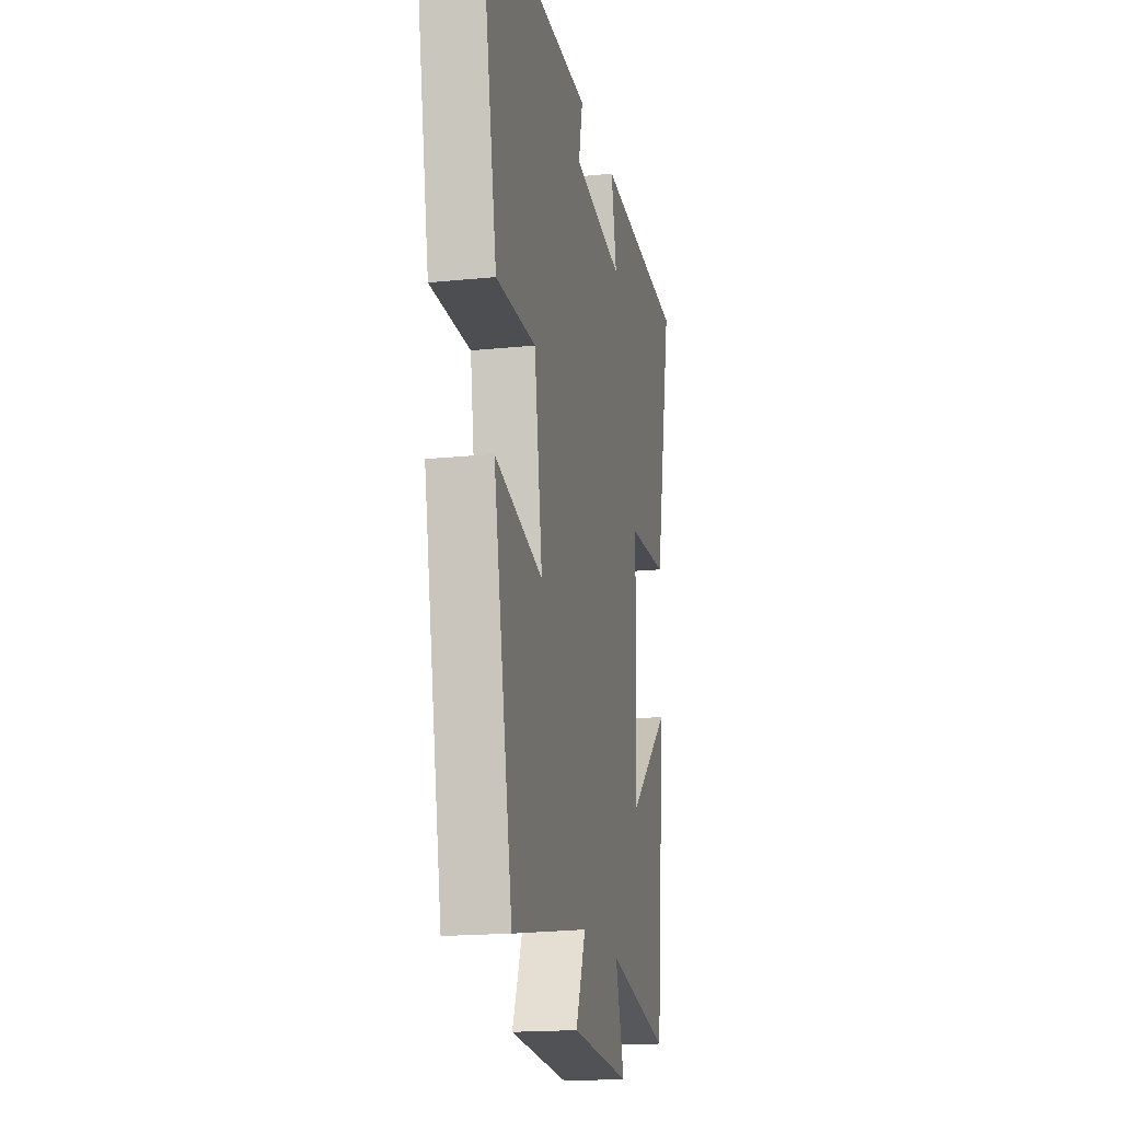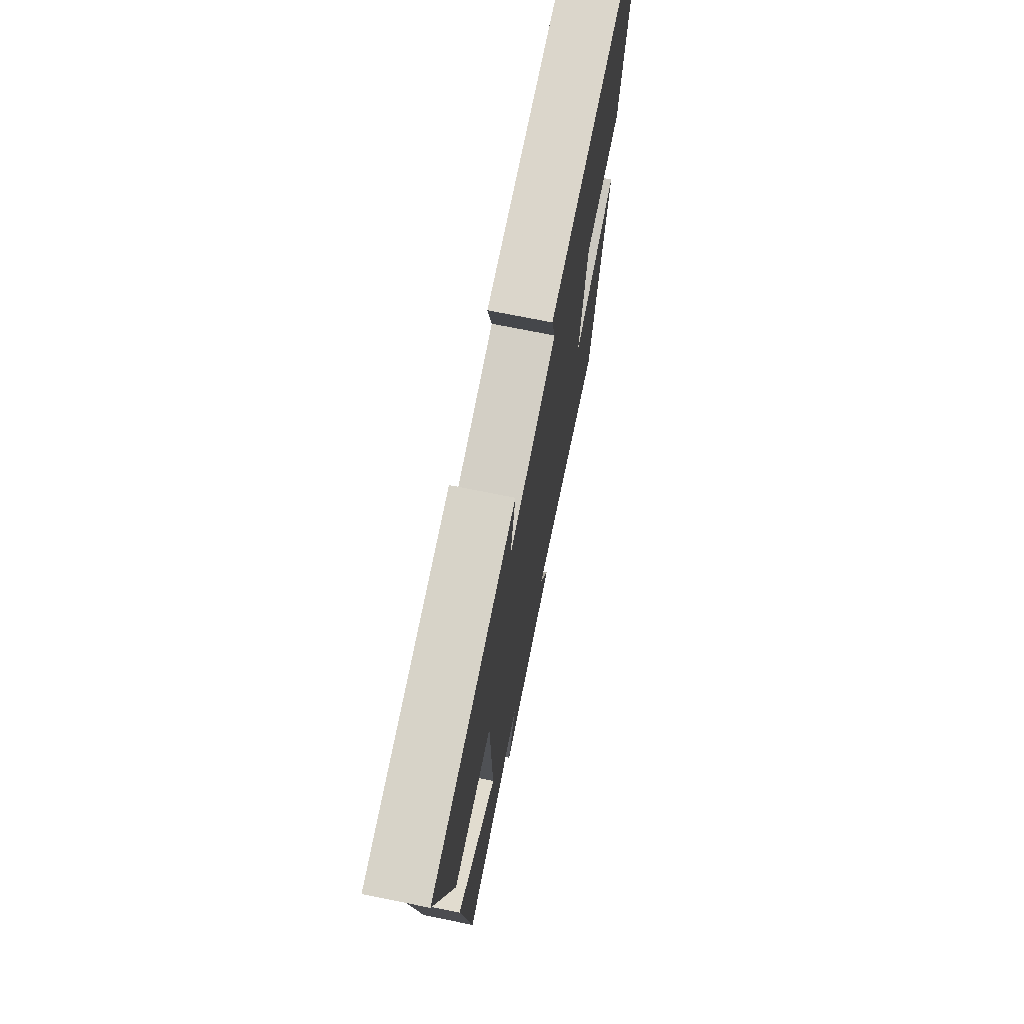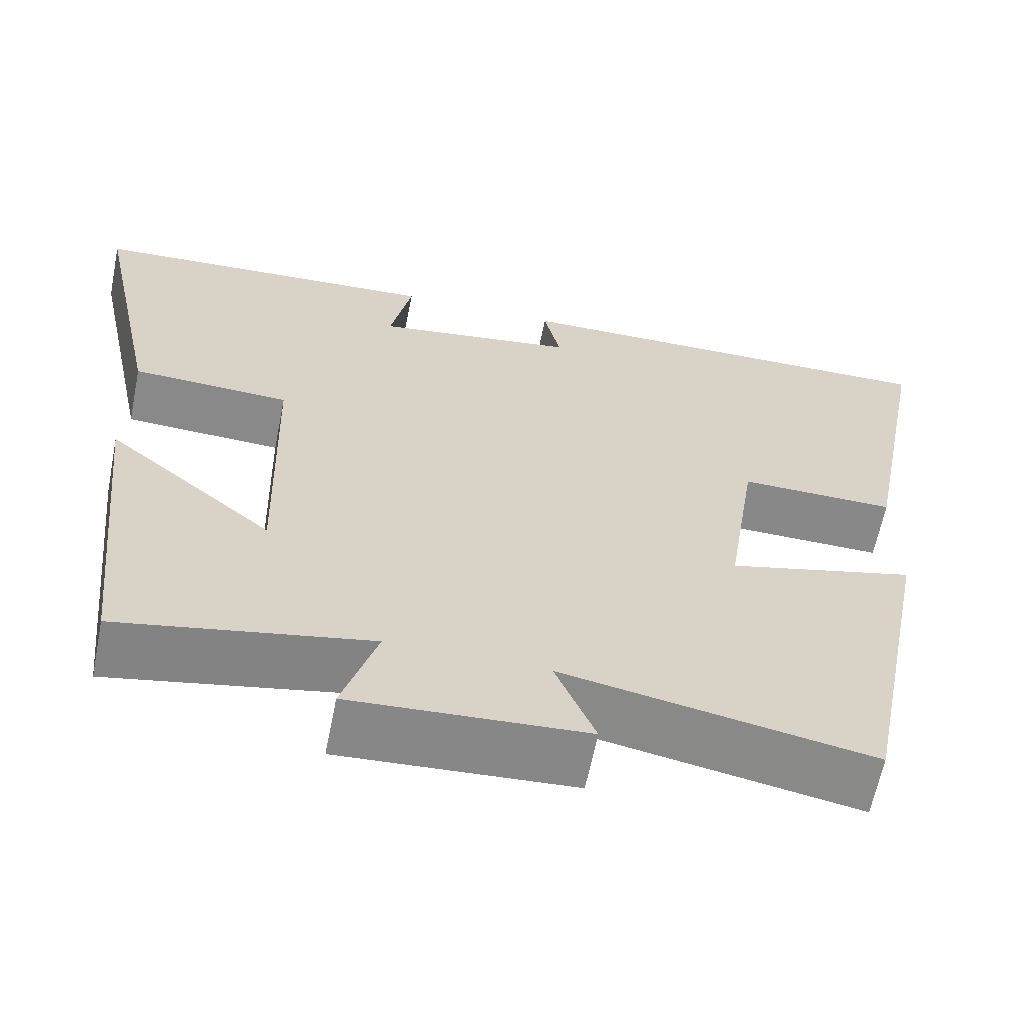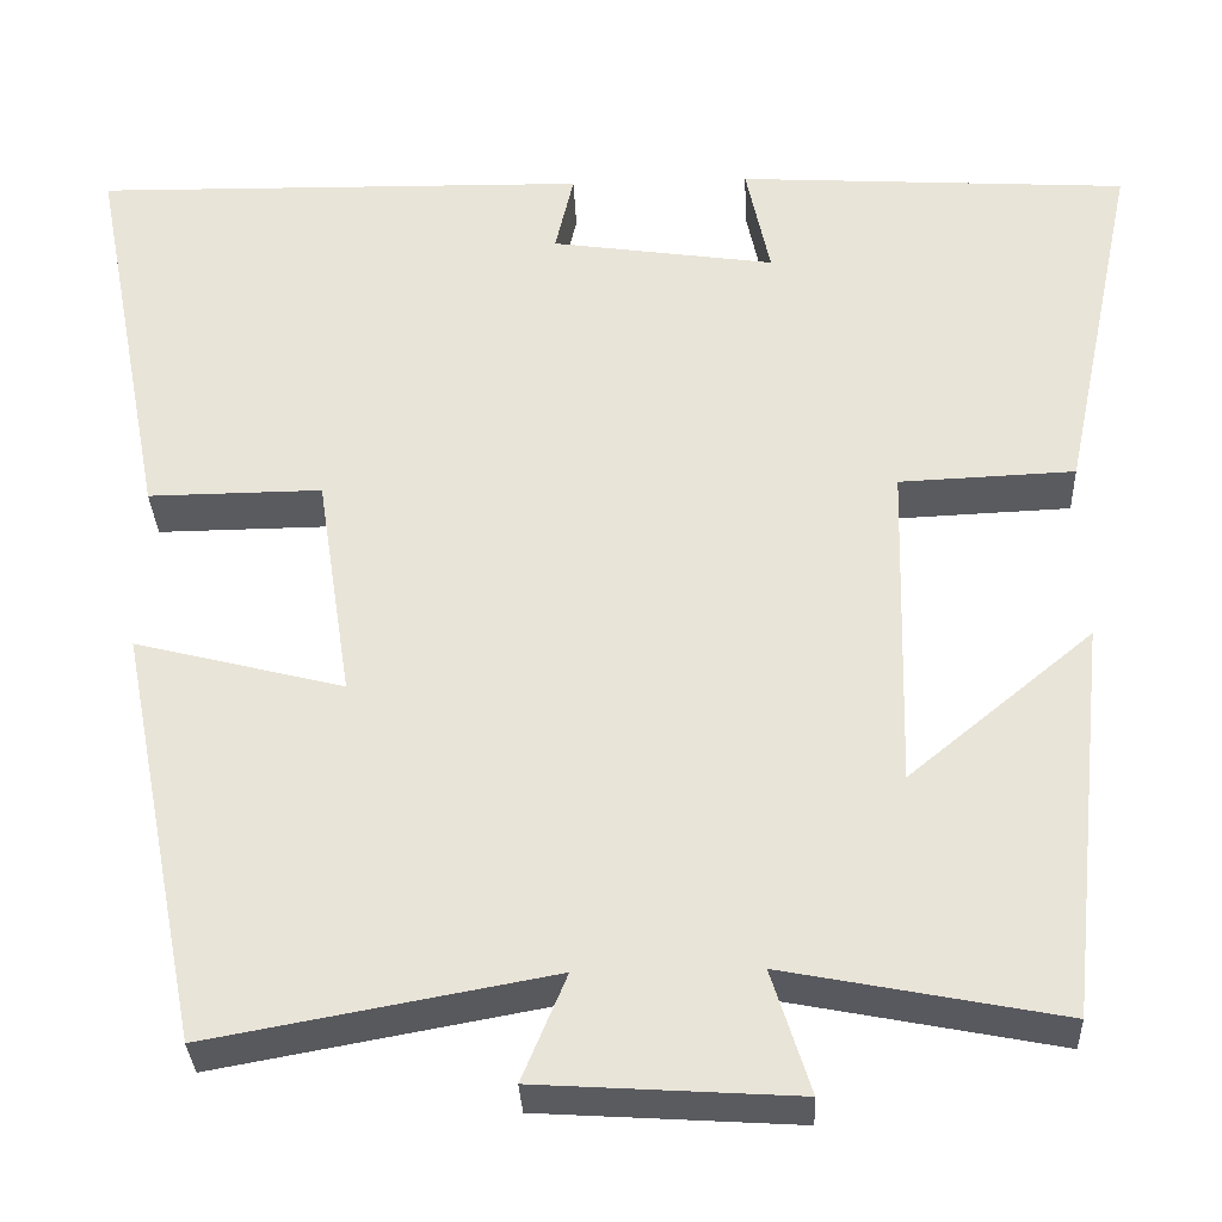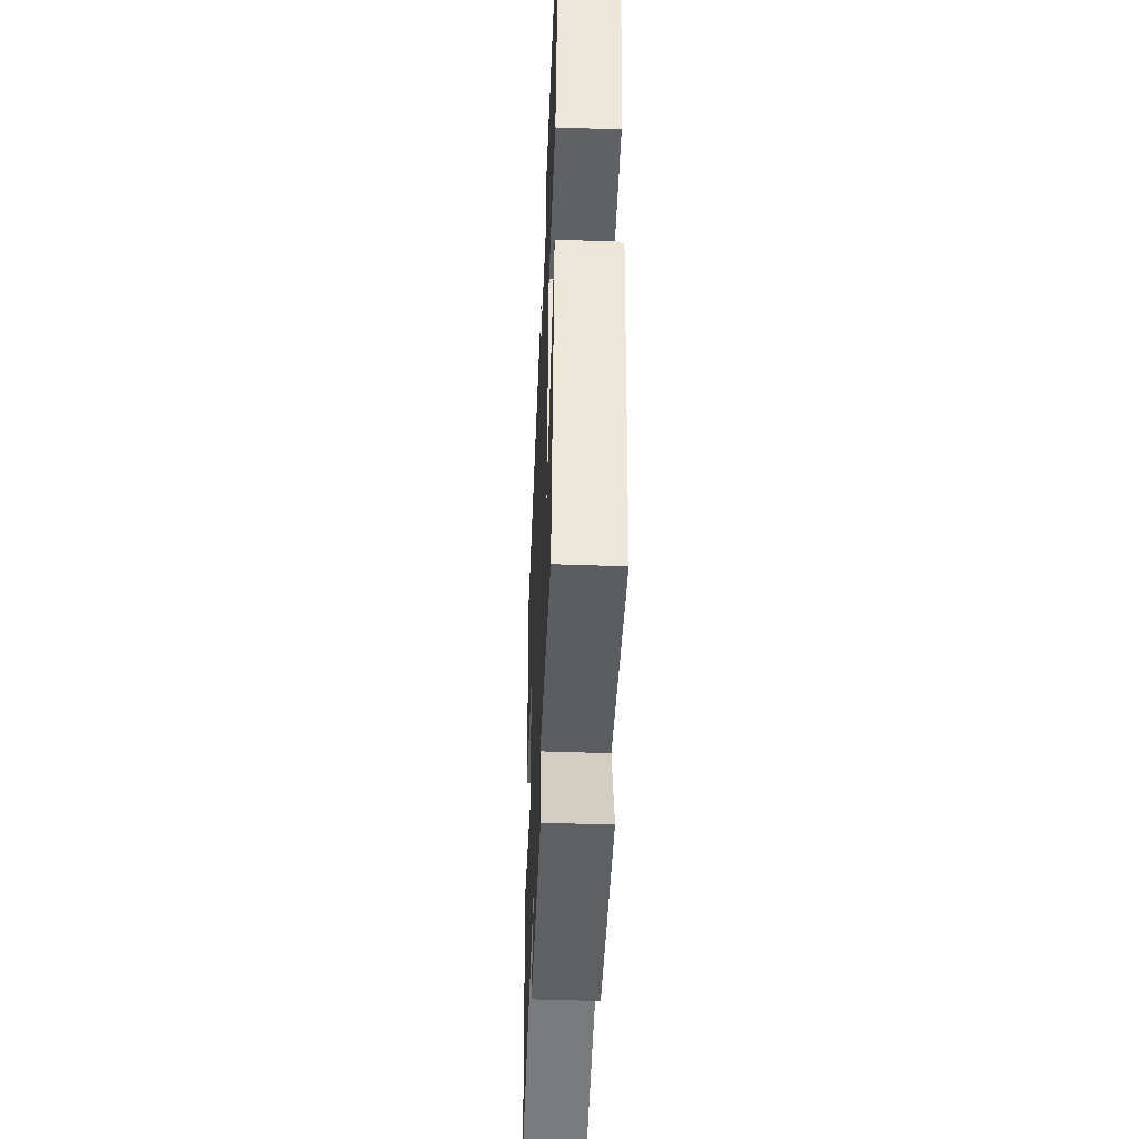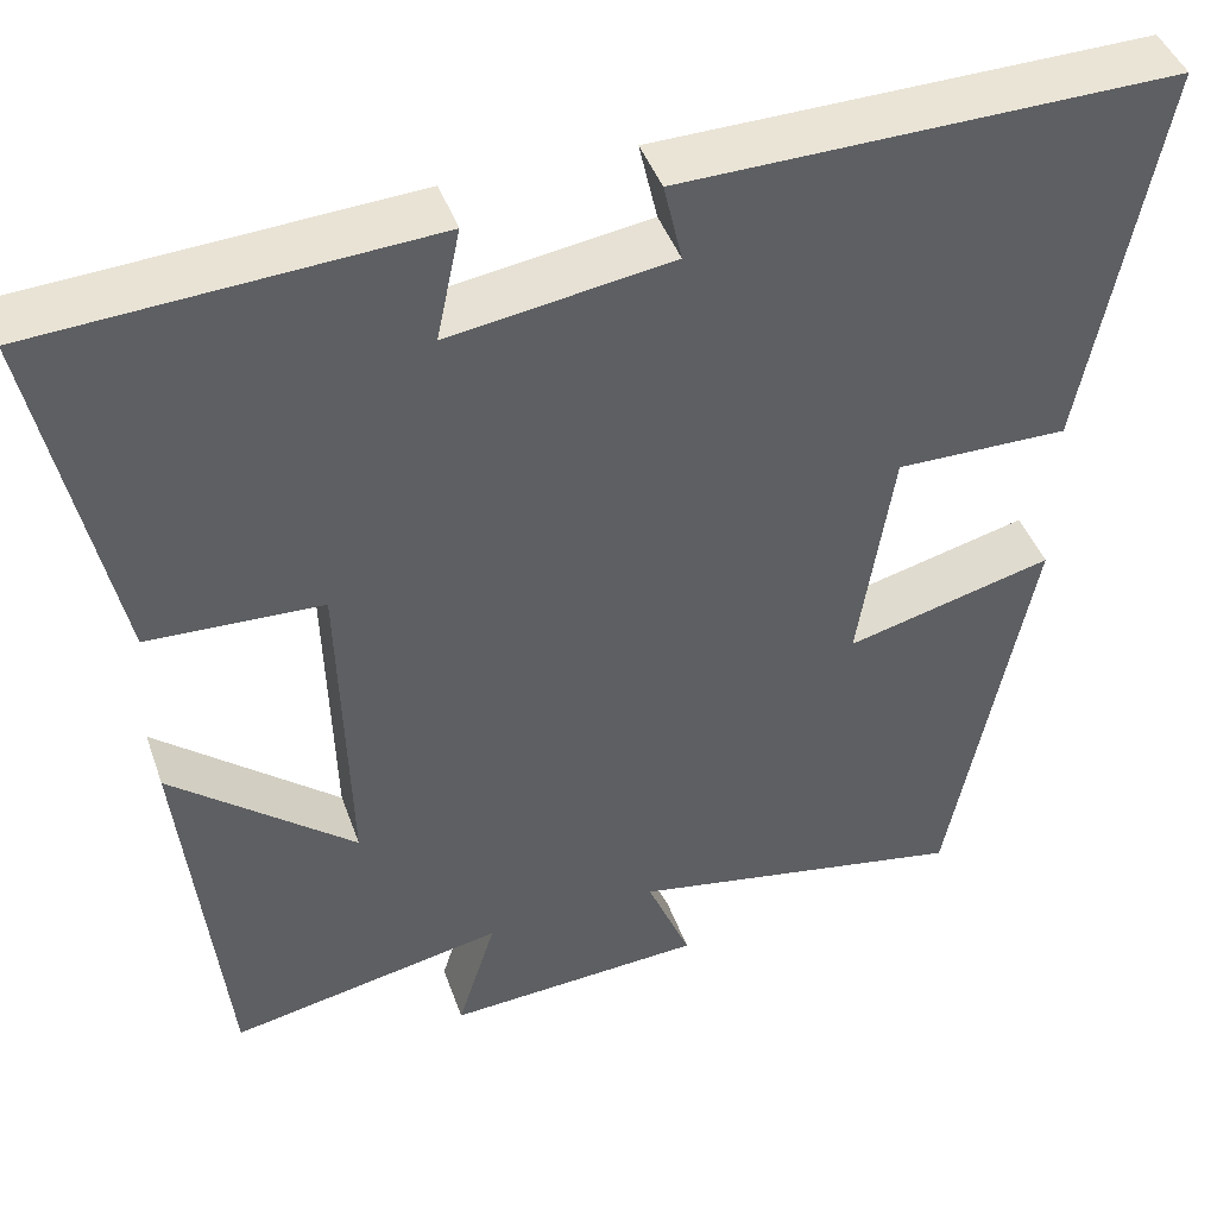
<metadata>
{"format":"obj","ext":"obj","renderer":"f3d","projection":"perspective","resolution":1024,"background":"white","views":[{"elev":-17.7,"azim":101.4,"up":"+Z"},{"elev":72.7,"azim":-78.6,"up":"+Z"},{"elev":-62.9,"azim":-11.3,"up":"+Z"},{"elev":-32.4,"azim":-177.6,"up":"+Z"},{"elev":-47.9,"azim":-92.3,"up":"+Z"},{"elev":43.9,"azim":-18.9,"up":"+Z"}]}
</metadata>
<code>
v -0.454 0.07 -0.559
v -0.5 0.07 -0.125
v -0.299 0.07 -0.291
v -0.309 0.07 0.071
v -0.5 0.07 0.079
v -0.583 0.07 0.474
v -0.156 0.07 0.5
v -0.182 0.07 0.376
v 0.062 0.07 0.412
v 0.042 0.07 0.5
v 0.583 0.07 0.509
v 0.5 0.07 0.076
v 0.311 0.07 0.078
v 0.273 0.07 -0.17
v 0.5 0.07 -0.112
v 0.41 0.07 -0.568
v 0.039 0.07 -0.5
v 0.087 0.07 -0.616
v -0.195 0.07 -0.634
v -0.153 0.07 -0.5
v -0.454 0 -0.559
v -0.5 0 -0.125
v -0.299 0 -0.291
v -0.309 0 0.071
v -0.5 0 0.079
v -0.583 0 0.474
v -0.156 0 0.5
v -0.182 0 0.376
v 0.062 0 0.412
v 0.042 0 0.5
v 0.583 0 0.509
v 0.5 0 0.076
v 0.311 0 0.078
v 0.273 0 -0.17
v 0.5 0 -0.112
v 0.41 0 -0.568
v 0.039 0 -0.5
v 0.087 0 -0.616
v -0.195 0 -0.634
v -0.153 0 -0.5
f 17 18 19 20
f 14 15 16 17
f 13 14 17 20
f 10 11 12 13
f 9 10 13
f 8 9 13 20
f 5 6 7 8
f 4 5 8
f 3 4 8 20
f 1 2 3 20
f 40 39 38 37
f 37 36 35 34
f 40 37 34 33
f 33 32 31 30
f 33 30 29
f 40 33 29 28
f 28 27 26 25
f 28 25 24
f 40 28 24 23
f 40 23 22 21
f 1 21 22 2
f 2 22 23 3
f 3 23 24 4
f 4 24 25 5
f 5 25 26 6
f 6 26 27 7
f 7 27 28 8
f 8 28 29 9
f 9 29 30 10
f 10 30 31 11
f 11 31 32 12
f 12 32 33 13
f 13 33 34 14
f 14 34 35 15
f 15 35 36 16
f 16 36 37 17
f 17 37 38 18
f 18 38 39 19
f 19 39 40 20
f 20 40 21 1

</code>
